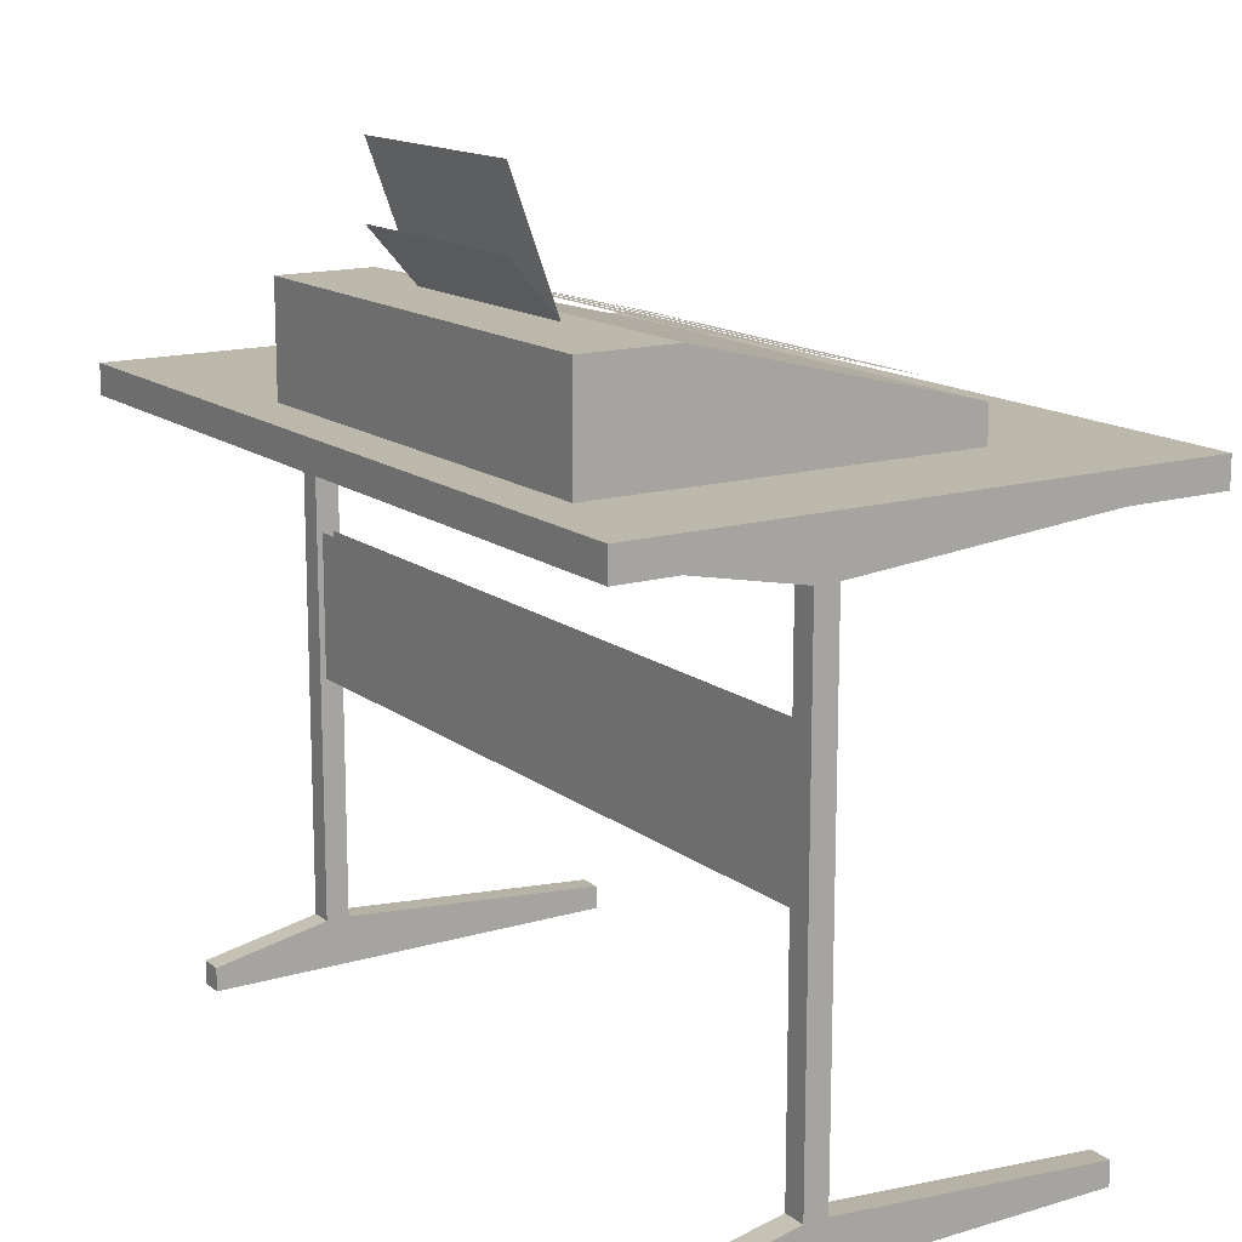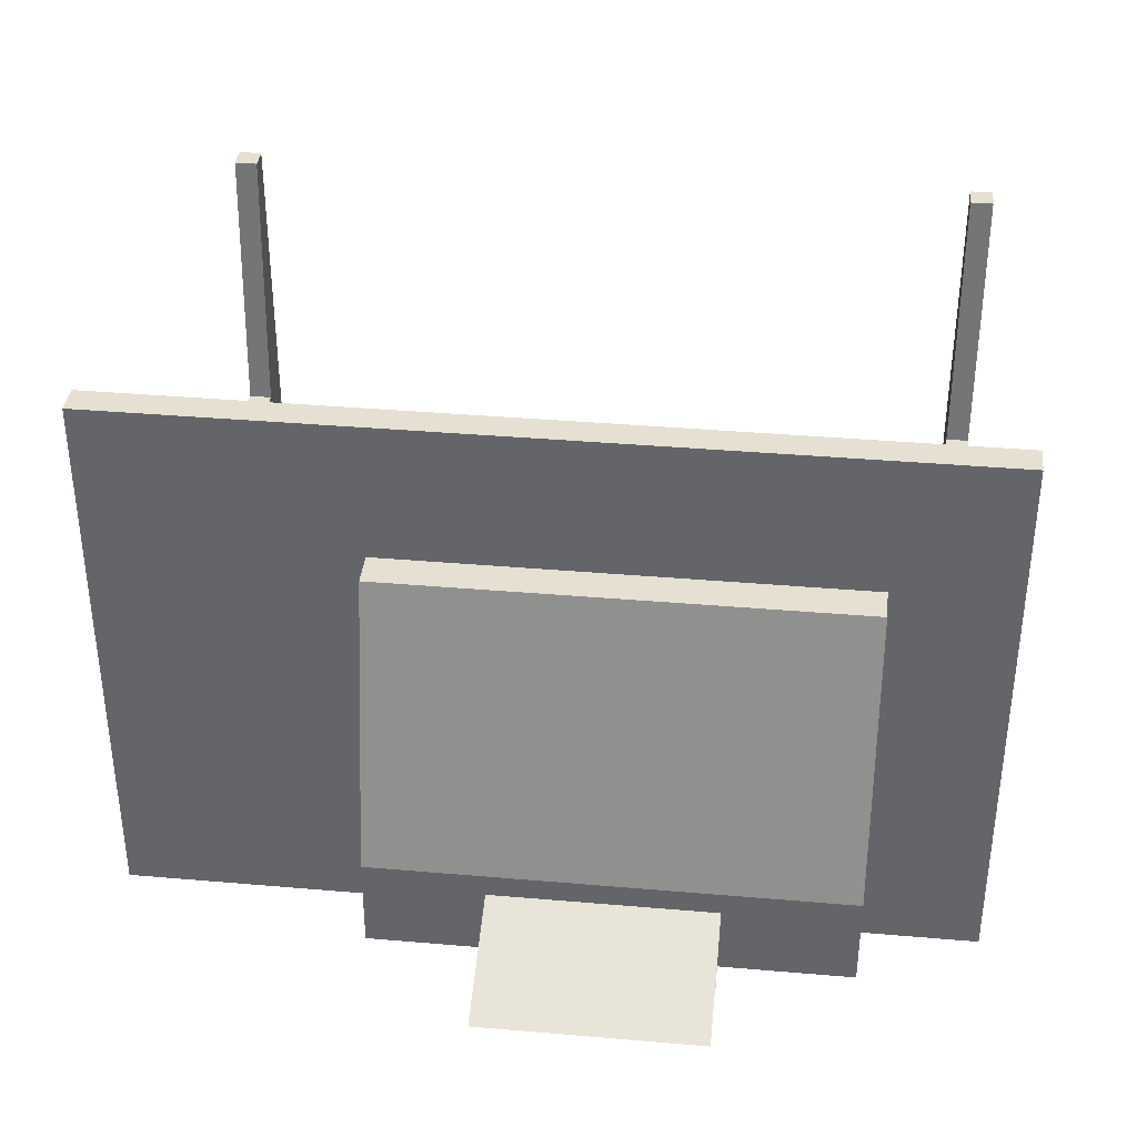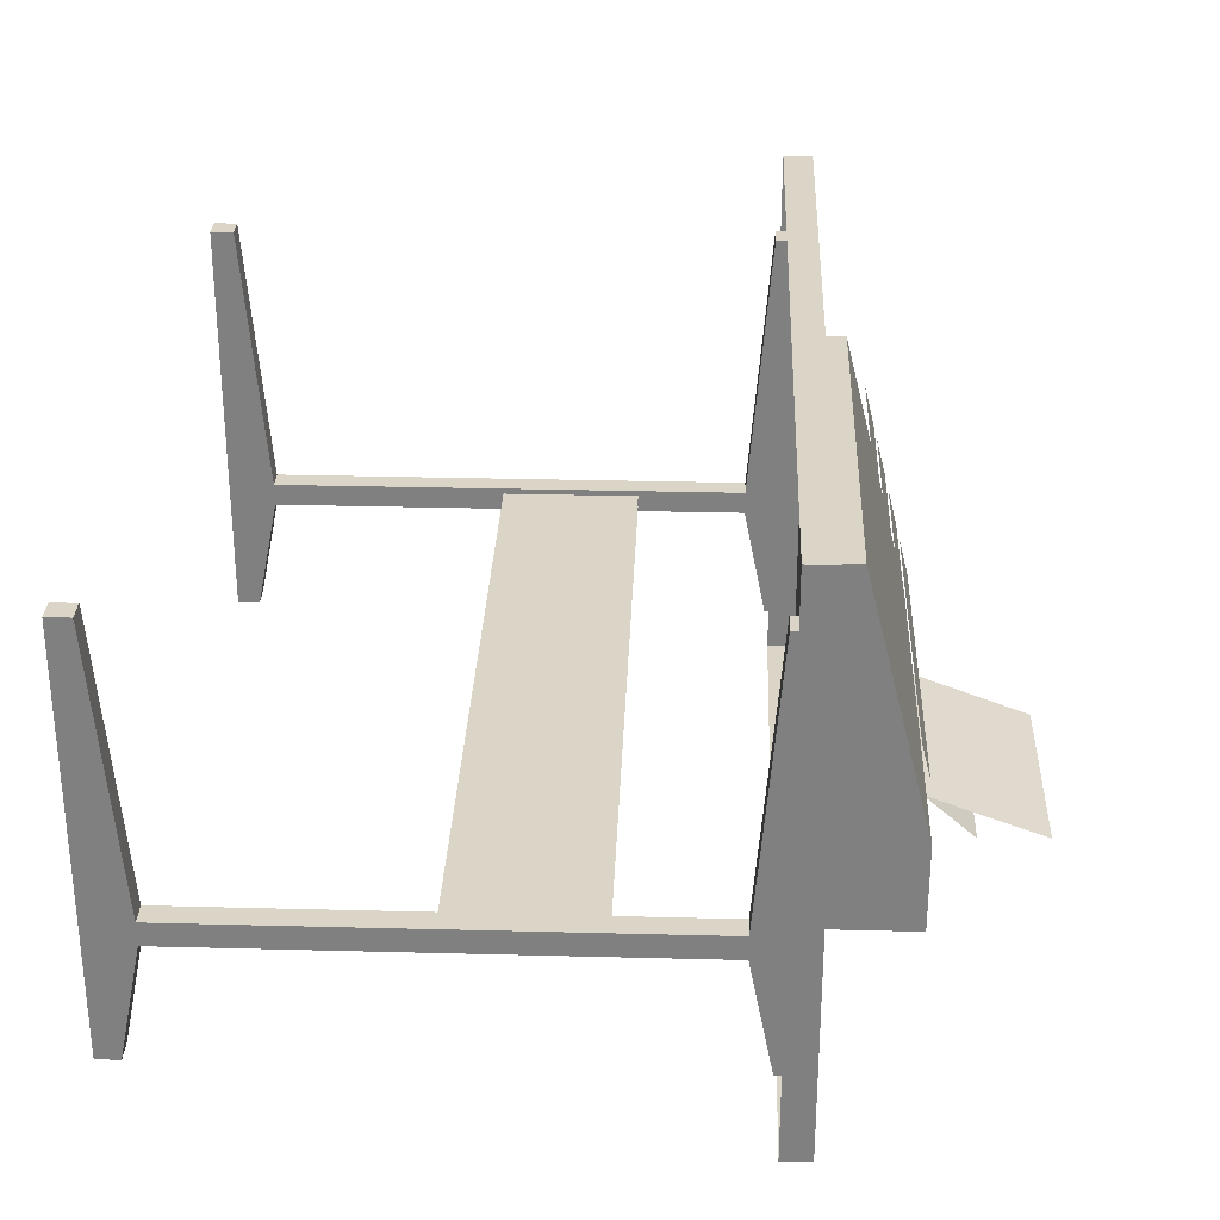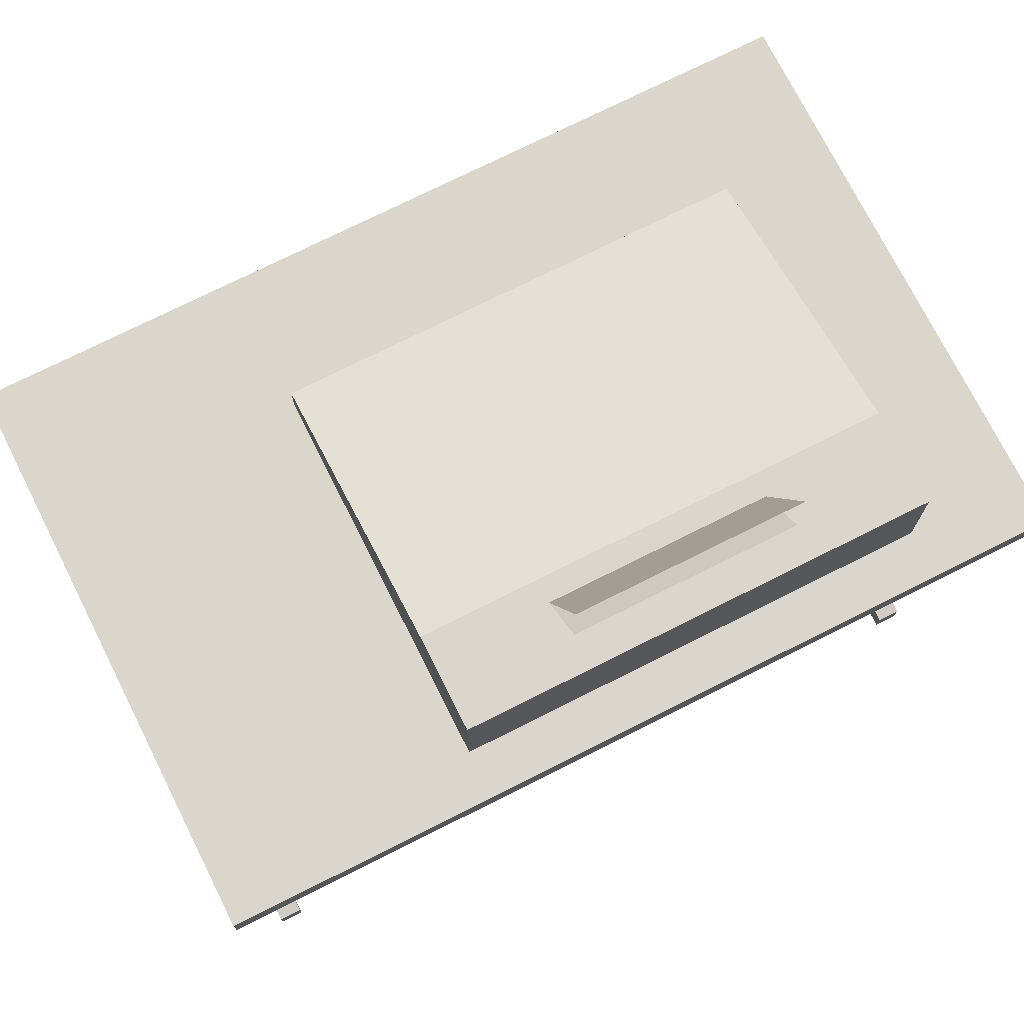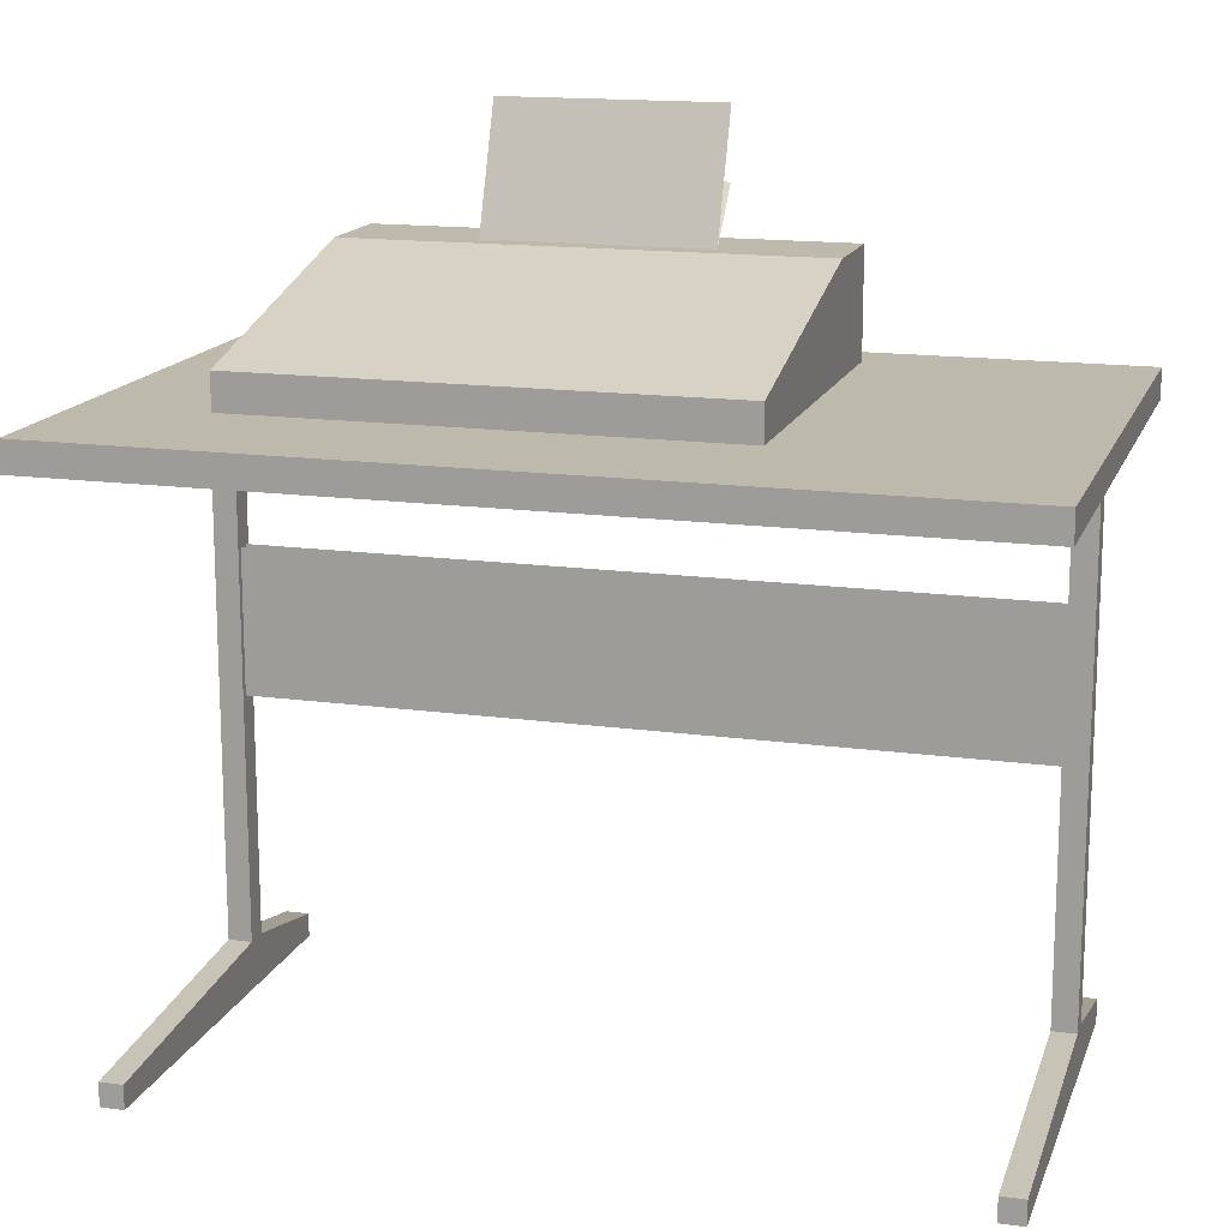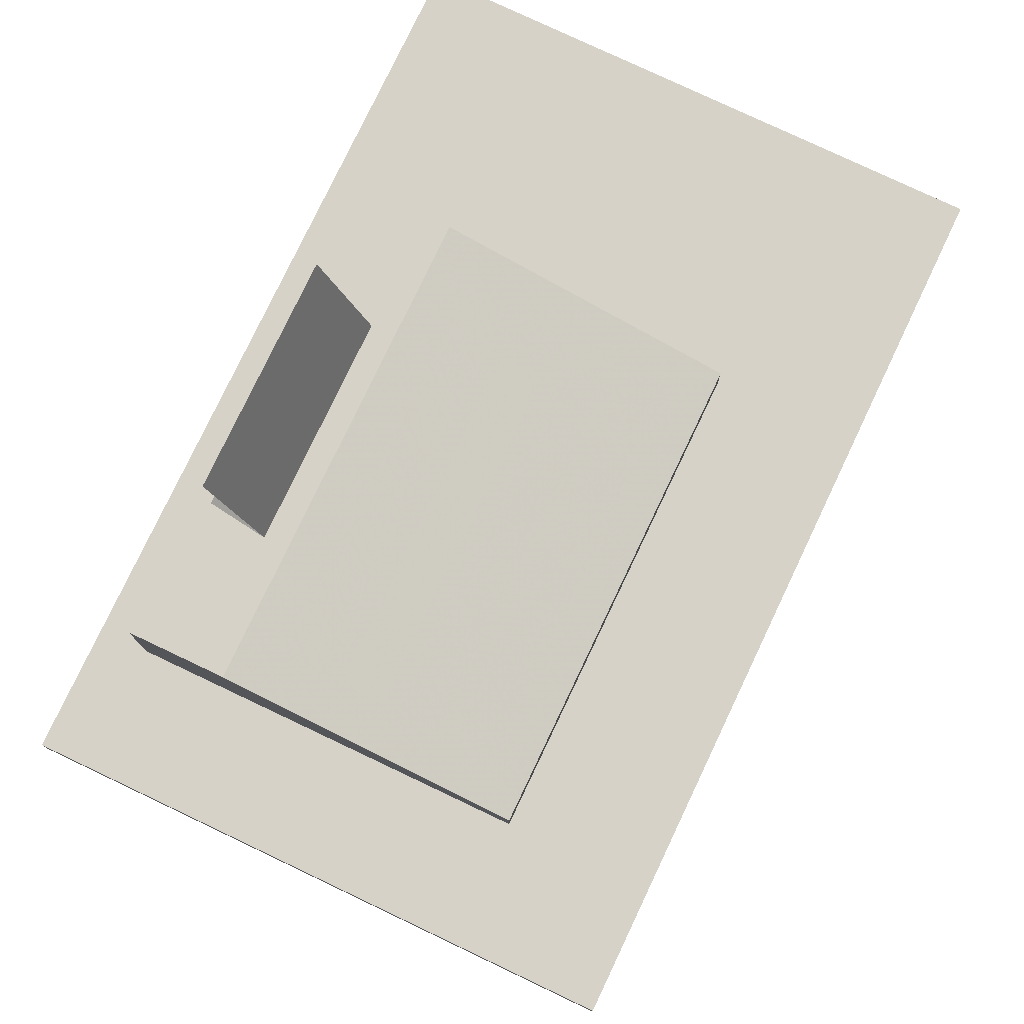
<metadata>
{"format":"obj","ext":"obj","renderer":"f3d","projection":"perspective","resolution":1024,"background":"white","views":[{"elev":14.6,"azim":-122.7,"up":"+Y"},{"elev":37.6,"azim":-173.7,"up":"+Z"},{"elev":29.6,"azim":92.2,"up":"+Z"},{"elev":74.0,"azim":153.3,"up":"+Y"},{"elev":15.3,"azim":16.2,"up":"+Y"},{"elev":77.8,"azim":-64.6,"up":"+Y"}]}
</metadata>
<code>
v 0.6349 0.7578 0.4604
v 0.6349 0.7688 0.4166
v 0.5696 0.7688 0.4166
v 0.5696 0.7578 0.4604
v 0.5986 0.7844 0.354
v 0.5696 0.7844 0.354
v 0.5696 0.7735 0.3978
v 0.6349 0.7735 0.3978
v 0.6349 0.8001 0.2914
v 0.5986 0.8001 0.2914
v 0.2068 0.8048 0.2726
v 0.6349 0.8048 0.2726
v 0.6349 0.8157 0.2288
v 0.2068 0.8157 0.2288
v 0.2068 0.7891 0.3352
v 0.5841 0.7891 0.3352
v 0.5841 0.8001 0.2914
v 0.2068 0.8001 0.2914
v 0.2068 0.7735 0.3978
v 0.5515 0.7735 0.3978
v 0.5515 0.7844 0.354
v 0.2068 0.7844 0.354
v 0.2068 0.7578 0.4604
v 0.5515 0.7578 0.4604
v 0.5515 0.7688 0.4166
v 0.2068 0.7688 0.4166
v 0.3047 0.8167 0.1569
v 0.5515 0.8167 0.1569
v 0.5515 0.8763 0.1045
v 0.3047 0.8763 0.1045
v 0.5515 0.9545 0.1059
v 0.3047 0.9545 0.1059
v 0.6821 0.8167 0.07778
v 0.6821 0.6979 0.07778
v 0.1596 0.6979 0.07778
v 0.1596 0.8167 0.07778
v 0.1596 0.6979 0.1833
v 0.1596 0.8167 0.1833
v 0.1596 0.6979 0.5
v 0.1596 0.7375 0.5
v 0.6821 0.8167 0.1833
v 0.6821 0.7375 0.5
v 0.6821 0.6979 0.5
v 0.6821 0.6979 0.1833
v 0.9222 0.3483 0.2559
v 0.9222 0.5066 0.2559
v 0.07778 0.5066 0.2559
v 0.07778 0.3483 0.2559
v 0.05139 0.025 0.5792
v 0.07778 0.025 0.5792
v 0.07778 0.05139 0.5792
v 0.05139 0.05139 0.5792
v 0.07778 0.05139 0.1042
v 0.07778 0.025 0.1042
v 0.05139 0.025 0.1042
v 0.05139 0.05139 0.1042
v 0.07778 0.6847 0.1042
v 0.07778 0.6583 0.1042
v 0.05139 0.6583 0.1042
v 0.05139 0.6847 0.1042
v 0.05139 0.6583 0.5792
v 0.07778 0.6583 0.5792
v 0.07778 0.6847 0.5792
v 0.05139 0.6847 0.5792
v 0.07778 0.07778 0.2625
v 0.05139 0.07778 0.2625
v 0.05139 0.07778 0.2361
v 0.07778 0.07778 0.2361
v 0.07778 0.6319 0.2625
v 0.05139 0.6319 0.2625
v 0.07778 0.6319 0.2361
v 0.05139 0.6319 0.2361
v 0.05139 0.025 0.2493
v 0.07778 0.025 0.2493
v 0.07778 0.6847 0.2493
v 0.05139 0.6847 0.2493
v 0.9222 0.6583 0.5792
v 0.9222 0.6847 0.5792
v 0.9222 0.6847 0.2493
v 0.9222 0.6319 0.2625
v 0.9222 0.6319 0.2361
v 0.9222 0.6847 0.1042
v 0.9222 0.6583 0.1042
v 0.9486 0.6847 0.2493
v 0.9486 0.6319 0.2625
v 0.9486 0.6319 0.2361
v 0.9486 0.6847 0.1042
v 0.9486 0.6583 0.1042
v 0.9486 0.6847 0.5792
v 0.9486 0.6583 0.5792
v 0.9486 0.07778 0.2625
v 0.9486 0.07778 0.2361
v 0.9222 0.07778 0.2361
v 0.9222 0.07778 0.2625
v 0.9486 0.05139 0.5792
v 0.9486 0.025 0.5792
v 0.9486 0.025 0.2493
v 0.9486 0.025 0.1042
v 0.9486 0.05139 0.1042
v 0.9222 0.025 0.2493
v 0.9222 0.025 0.1042
v 0.9222 0.05139 0.1042
v 0.9222 0.025 0.5792
v 0.9222 0.05139 0.5792
v 0.07778 0.3483 0.2427
v 0.07778 0.5066 0.2427
v 0.9222 0.5066 0.2427
v 0.9222 0.3483 0.2427
v 0.975 0.6979 0.025
v 0.975 0.6979 0.6583
v 0.975 0.6649 0.6583
v 0.975 0.6649 0.025
v 0.025 0.6649 0.6583
v 0.025 0.6979 0.6583
v 0.025 0.6979 0.025
v 0.025 0.6649 0.025
f 1 2 3
f 3 4 1
f 5 6 7
f 7 8 5
f 8 9 10
f 10 5 8
f 11 12 13
f 13 14 11
f 15 16 17
f 17 18 15
f 19 20 21
f 21 22 19
f 23 24 25
f 25 26 23
f 27 29 28
f 29 27 30
f 27 28 31
f 31 32 27
f 33 34 35
f 35 36 33
f 37 38 36
f 36 35 37
f 39 40 38
f 38 37 39
f 41 42 43
f 43 44 41
f 33 41 44
f 44 34 33
f 38 41 33
f 33 36 38
f 40 42 41
f 41 38 40
f 39 43 42
f 42 40 39
f 45 46 47
f 47 48 45
f 49 50 51
f 51 52 49
f 53 54 55
f 55 56 53
f 61 62 63
f 63 64 61
f 52 51 65
f 65 66 52
f 56 67 68
f 68 53 56
f 66 65 69
f 69 70 66
f 61 69 62
f 69 61 70
f 71 72 59
f 59 58 71
f 71 68 67
f 67 72 71
f 73 49 52
f 52 66 73
f 55 73 67
f 67 56 55
f 73 66 67
f 68 65 74
f 68 74 54
f 54 53 68
f 51 50 74
f 74 65 51
f 67 66 70
f 70 72 67
f 69 65 68
f 68 71 69
f 75 63 62
f 62 69 75
f 57 75 71
f 71 58 57
f 75 69 71
f 72 70 76
f 72 76 60
f 60 59 72
f 61 64 76
f 76 70 61
f 77 78 79
f 79 80 77
f 81 79 82
f 82 83 81
f 81 80 79
f 84 85 86
f 87 84 86
f 86 88 87
f 84 89 90
f 90 85 84
f 85 91 92
f 92 86 85
f 93 94 80
f 80 81 93
f 95 96 97
f 97 91 95
f 92 97 98
f 98 99 92
f 92 91 97
f 100 94 93
f 101 100 93
f 93 102 101
f 100 103 104
f 104 94 100
f 86 92 93
f 93 81 86
f 86 81 83
f 83 88 86
f 85 90 77
f 77 80 85
f 94 91 85
f 85 80 94
f 102 93 92
f 92 99 102
f 104 95 91
f 91 94 104
f 77 90 89
f 89 78 77
f 99 98 101
f 101 102 99
f 103 96 95
f 95 104 103
f 105 106 107
f 107 108 105
f 57 58 59
f 59 60 57
f 87 88 83
f 83 82 87
f 109 110 111
f 111 112 109
f 113 114 115
f 115 116 113
f 111 110 114
f 114 113 111
f 115 109 112
f 112 116 115
f 110 115 109
f 115 110 114

</code>
